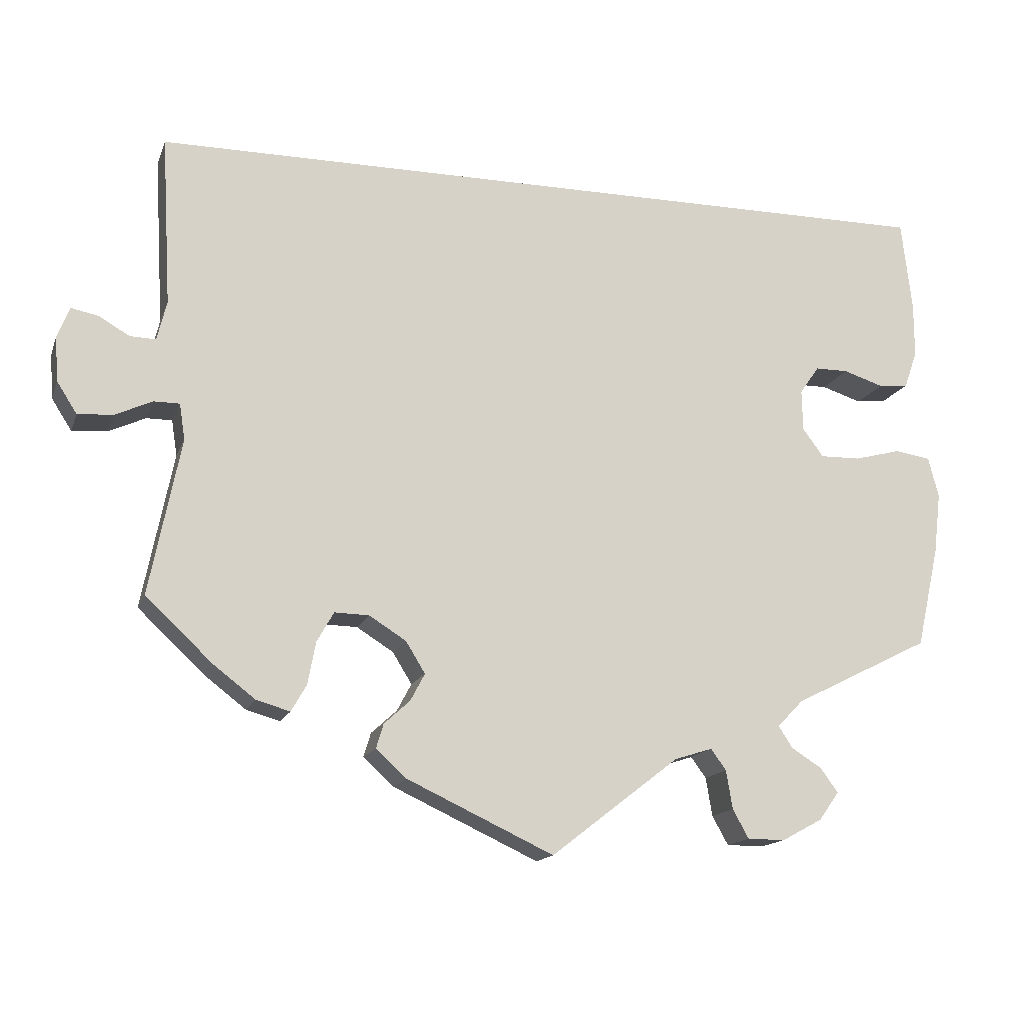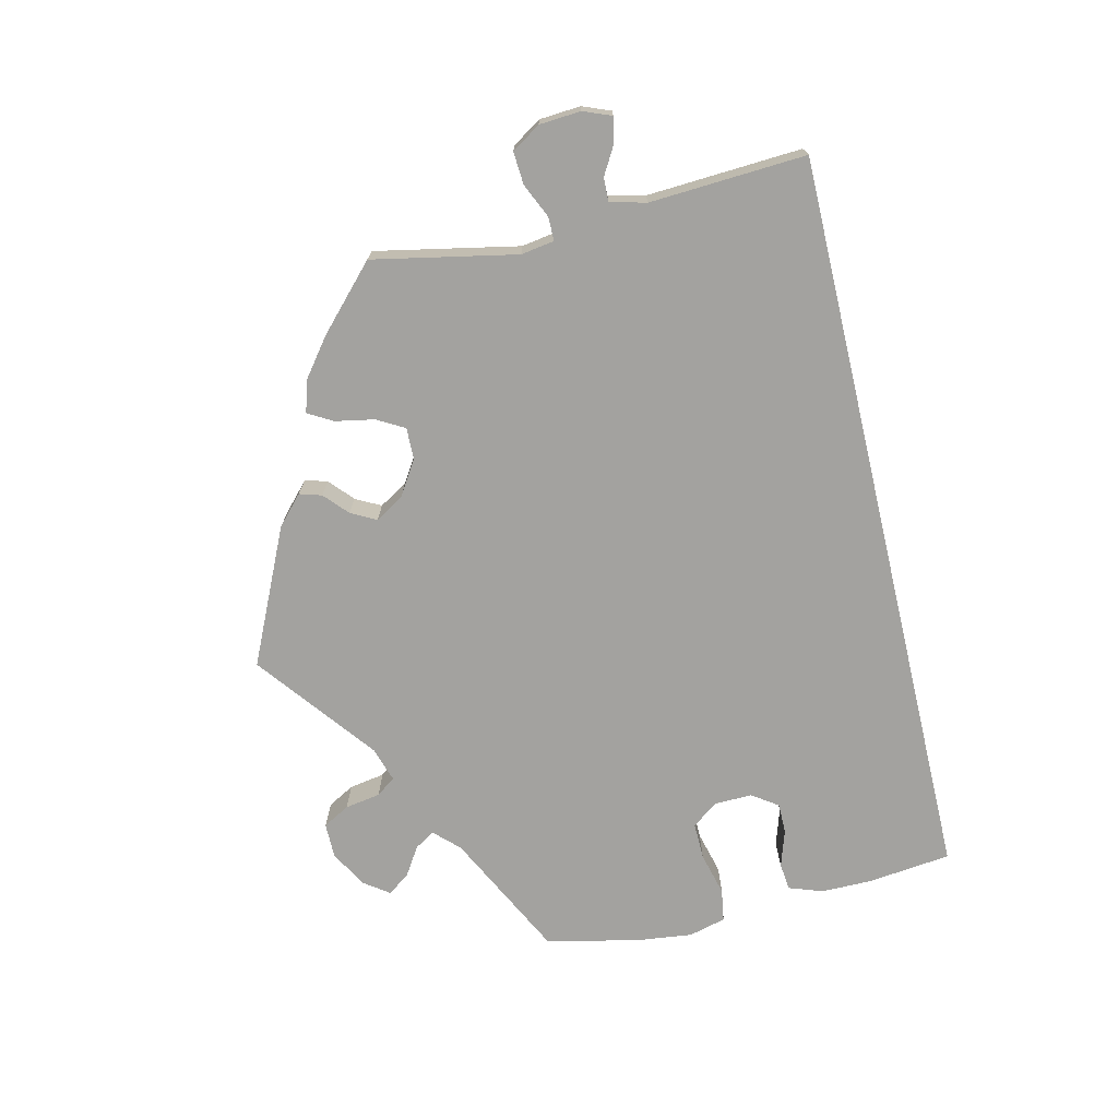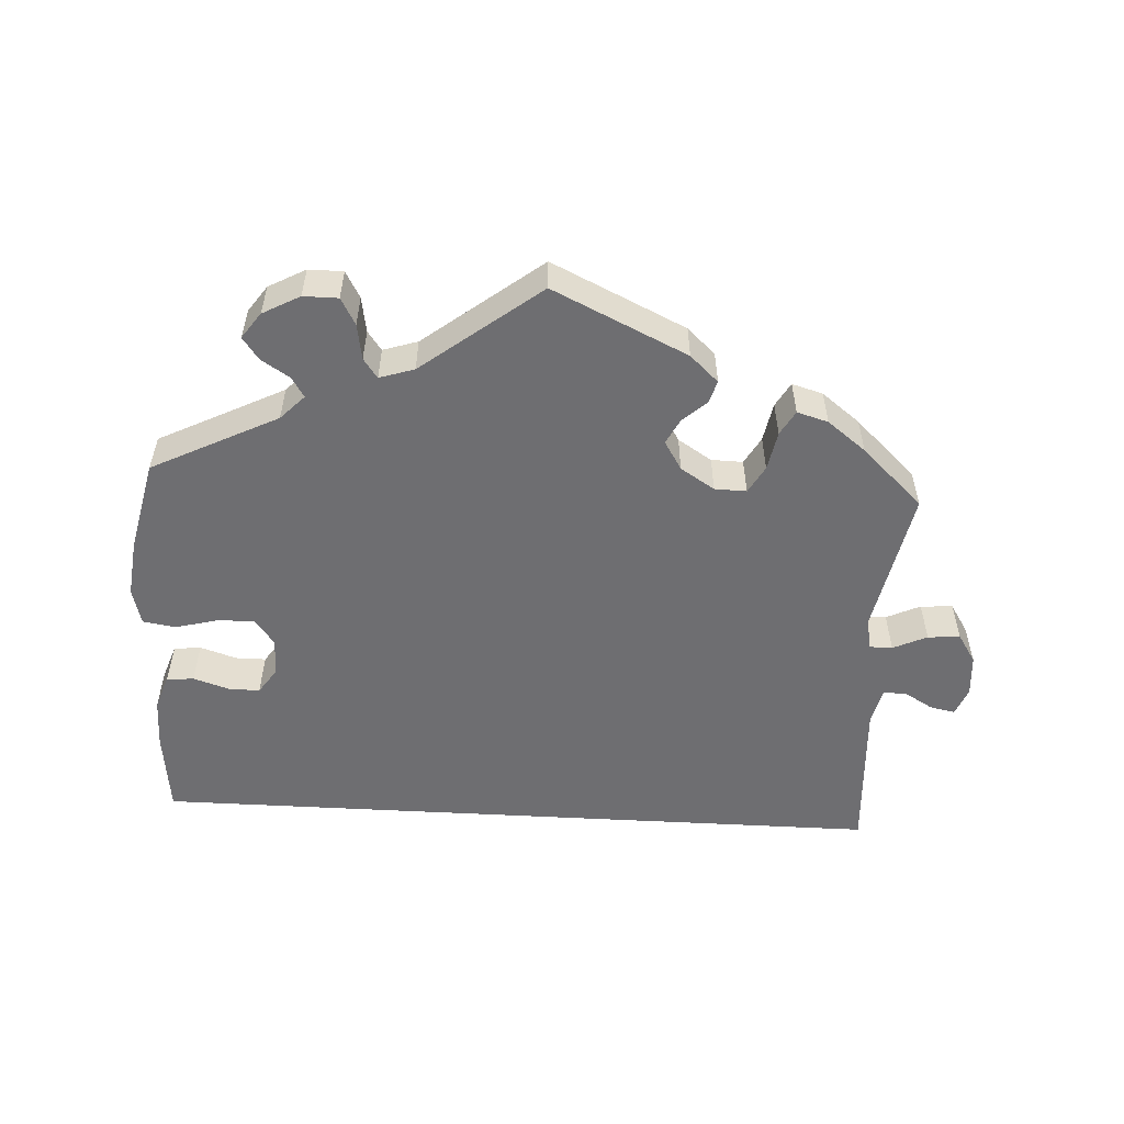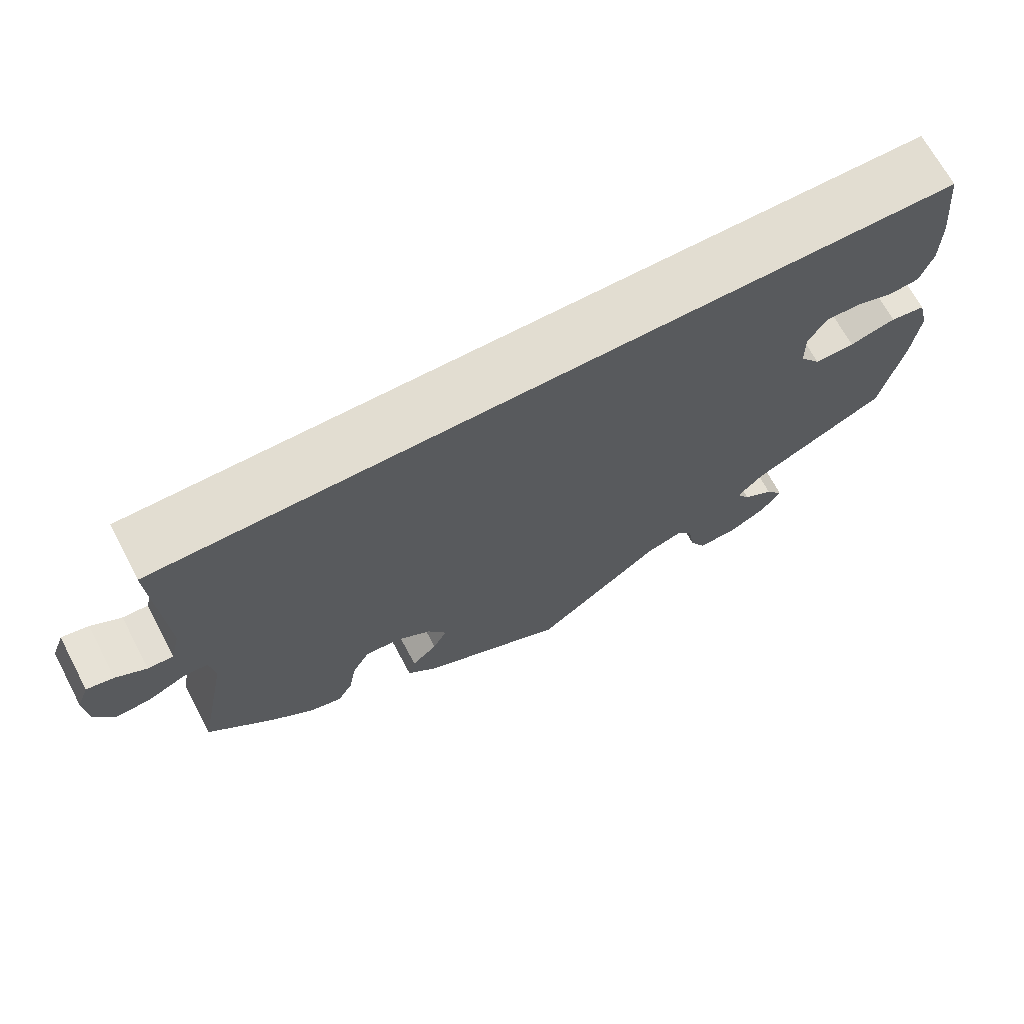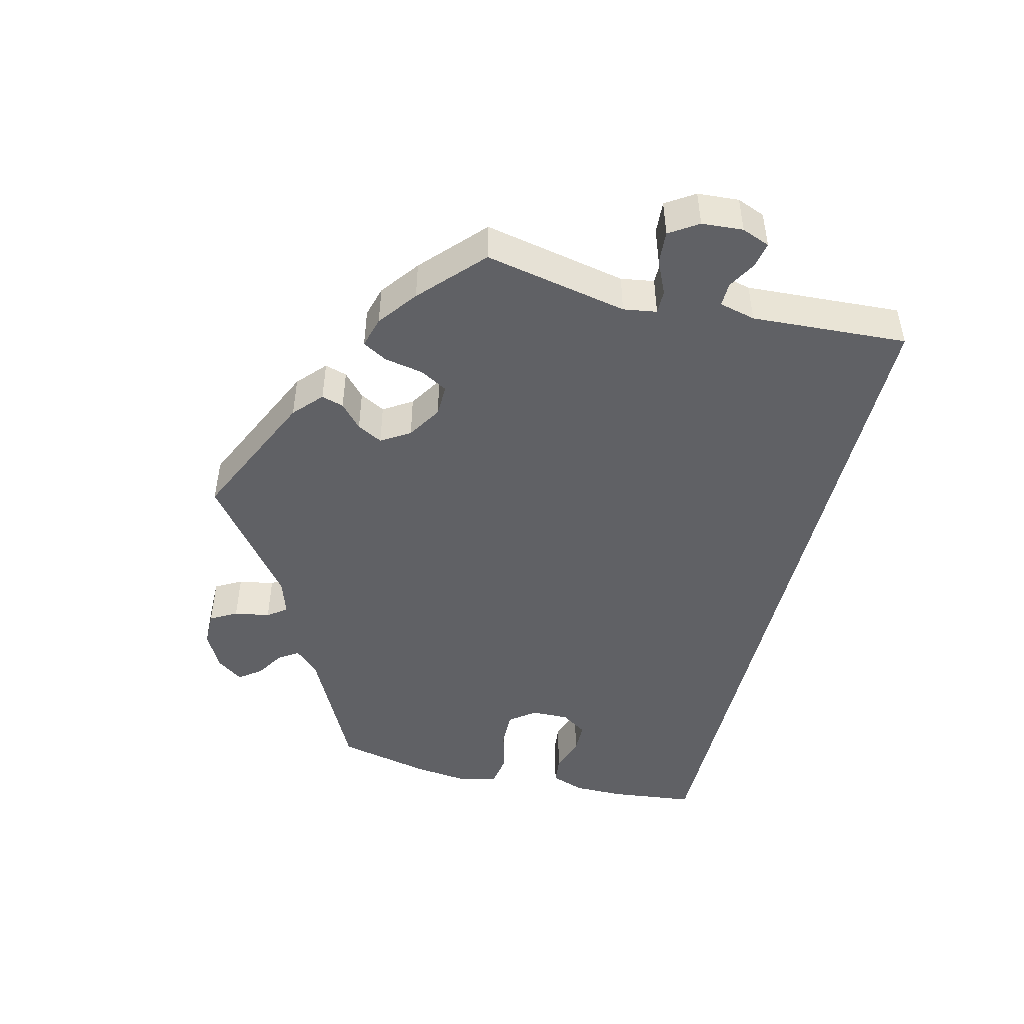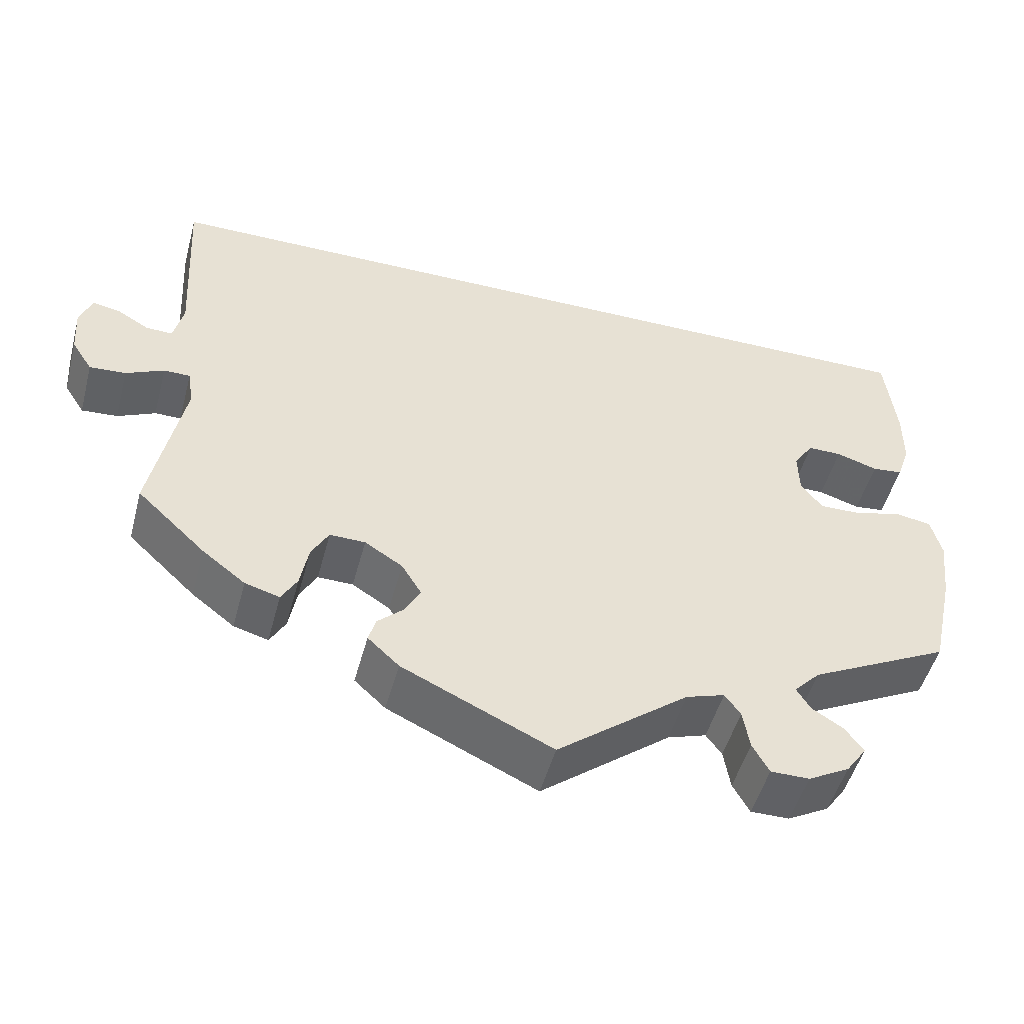
<metadata>
{"format":"obj","ext":"obj","renderer":"f3d","projection":"perspective","resolution":1024,"background":"white","views":[{"elev":-15.1,"azim":-16.1,"up":"+Z"},{"elev":-72.6,"azim":-76.7,"up":"+Y"},{"elev":-54.4,"azim":176.8,"up":"+Y"},{"elev":68.5,"azim":-28.0,"up":"+Z"},{"elev":-47.6,"azim":-103.7,"up":"+Y"},{"elev":-49.6,"azim":-14.9,"up":"+Z"}]}
</metadata>
<code>
v 0.513 0.07 0.176
v 0.513 0.07 0.108
v 0.497 0.07 0.062
v 0.46 0.07 0.058
v 0.41 0.07 0.074
v 0.369 0.07 0.074
v 0.345 0.07 0.039
v 0.346 0.07 -0.012
v 0.372 0.07 -0.047
v 0.422 0.07 -0.046
v 0.48 0.07 -0.031
v 0.524 0.07 -0.038
v 0.537 0.07 -0.088
v 0.528 0.07 -0.164
v 0.5 0.07 -0.289
v 0.33 0.07 -0.374
v 0.298 0.07 -0.407
v 0.315 0.07 -0.434
v 0.353 0.07 -0.458
v 0.375 0.07 -0.488
v 0.35 0.07 -0.523
v 0.3 0.07 -0.55
v 0.253 0.07 -0.55
v 0.233 0.07 -0.514
v 0.225 0.07 -0.466
v 0.206 0.07 -0.44
v 0.159 0.07 -0.455
v 0 0.07 -0.578
v -0.182 0.07 -0.493
v -0.22 0.07 -0.458
v -0.211 0.07 -0.428
v -0.179 0.07 -0.399
v -0.161 0.07 -0.365
v -0.185 0.07 -0.326
v -0.231 0.07 -0.297
v -0.274 0.07 -0.296
v -0.295 0.07 -0.333
v -0.305 0.07 -0.386
v -0.324 0.07 -0.419
v -0.366 0.07 -0.407
v -0.418 0.07 -0.367
v -0.501 0.07 -0.289
v -0.462 0.07 -0.095
v -0.469 0.07 -0.05
v -0.501 0.07 -0.05
v -0.547 0.07 -0.071
v -0.591 0.07 -0.074
v -0.616 0.07 -0.035
v -0.62 0.07 0.021
v -0.605 0.07 0.059
v -0.571 0.07 0.052
v -0.533 0.07 0.03
v -0.501 0.07 0.029
v -0.489 0.07 0.078
v -0.501 0.07 0.289
v 0.5 0.07 0.289
v 0.513 0 0.176
v 0.513 0 0.108
v 0.497 0 0.062
v 0.46 0 0.058
v 0.41 0 0.074
v 0.369 0 0.074
v 0.345 0 0.039
v 0.346 0 -0.012
v 0.372 0 -0.047
v 0.422 0 -0.046
v 0.48 0 -0.031
v 0.524 0 -0.038
v 0.537 0 -0.088
v 0.528 0 -0.164
v 0.5 0 -0.289
v 0.33 0 -0.374
v 0.298 0 -0.407
v 0.315 0 -0.434
v 0.353 0 -0.458
v 0.375 0 -0.488
v 0.35 0 -0.523
v 0.3 0 -0.55
v 0.253 0 -0.55
v 0.233 0 -0.514
v 0.225 0 -0.466
v 0.206 0 -0.44
v 0.159 0 -0.455
v 0 0 -0.578
v -0.182 0 -0.493
v -0.22 0 -0.458
v -0.211 0 -0.428
v -0.179 0 -0.399
v -0.161 0 -0.365
v -0.185 0 -0.326
v -0.231 0 -0.297
v -0.274 0 -0.296
v -0.295 0 -0.333
v -0.305 0 -0.386
v -0.324 0 -0.419
v -0.366 0 -0.407
v -0.418 0 -0.367
v -0.501 0 -0.289
v -0.462 0 -0.095
v -0.469 0 -0.05
v -0.501 0 -0.05
v -0.547 0 -0.071
v -0.591 0 -0.074
v -0.616 0 -0.035
v -0.62 0 0.021
v -0.605 0 0.059
v -0.571 0 0.052
v -0.533 0 0.03
v -0.501 0 0.029
v -0.489 0 0.078
v -0.501 0 0.289
v 0.5 0 0.289
f 54 55 56 1
f 53 54 1 2
f 49 50 51 52
f 49 52 53
f 48 49 53
f 45 46 47 48
f 44 45 48 53
f 40 41 42 43
f 40 43 44
f 37 38 39 40
f 36 37 40 44
f 35 36 44 53
f 29 30 31 32
f 27 28 29 32
f 26 27 32 33
f 22 23 24 25
f 22 25 26
f 21 22 26
f 18 19 20 21
f 17 18 21 26
f 16 17 26 33
f 10 11 12 13
f 9 10 13 14
f 2 3 4 5
f 2 5 6
f 53 2 6
f 34 35 53 6
f 33 34 6 7
f 16 33 7 8
f 9 14 15 16
f 8 9 16
f 57 112 111 110
f 58 57 110 109
f 108 107 106 105
f 109 108 105
f 109 105 104
f 104 103 102 101
f 109 104 101 100
f 99 98 97 96
f 100 99 96
f 96 95 94 93
f 100 96 93 92
f 109 100 92 91
f 88 87 86 85
f 88 85 84 83
f 89 88 83 82
f 81 80 79 78
f 82 81 78
f 82 78 77
f 77 76 75 74
f 82 77 74 73
f 89 82 73 72
f 69 68 67 66
f 70 69 66 65
f 61 60 59 58
f 62 61 58
f 62 58 109
f 62 109 91 90
f 63 62 90 89
f 64 63 89 72
f 72 71 70 65
f 72 65 64
f 1 57 58 2
f 2 58 59 3
f 3 59 60 4
f 4 60 61 5
f 5 61 62 6
f 6 62 63 7
f 7 63 64 8
f 8 64 65 9
f 9 65 66 10
f 10 66 67 11
f 11 67 68 12
f 12 68 69 13
f 13 69 70 14
f 14 70 71 15
f 15 71 72 16
f 16 72 73 17
f 17 73 74 18
f 18 74 75 19
f 19 75 76 20
f 20 76 77 21
f 21 77 78 22
f 22 78 79 23
f 23 79 80 24
f 24 80 81 25
f 25 81 82 26
f 26 82 83 27
f 27 83 84 28
f 28 84 85 29
f 29 85 86 30
f 30 86 87 31
f 31 87 88 32
f 32 88 89 33
f 33 89 90 34
f 34 90 91 35
f 35 91 92 36
f 36 92 93 37
f 37 93 94 38
f 38 94 95 39
f 39 95 96 40
f 40 96 97 41
f 41 97 98 42
f 42 98 99 43
f 43 99 100 44
f 44 100 101 45
f 45 101 102 46
f 46 102 103 47
f 47 103 104 48
f 48 104 105 49
f 49 105 106 50
f 50 106 107 51
f 51 107 108 52
f 52 108 109 53
f 53 109 110 54
f 54 110 111 55
f 55 111 112 56
f 56 112 57 1

</code>
